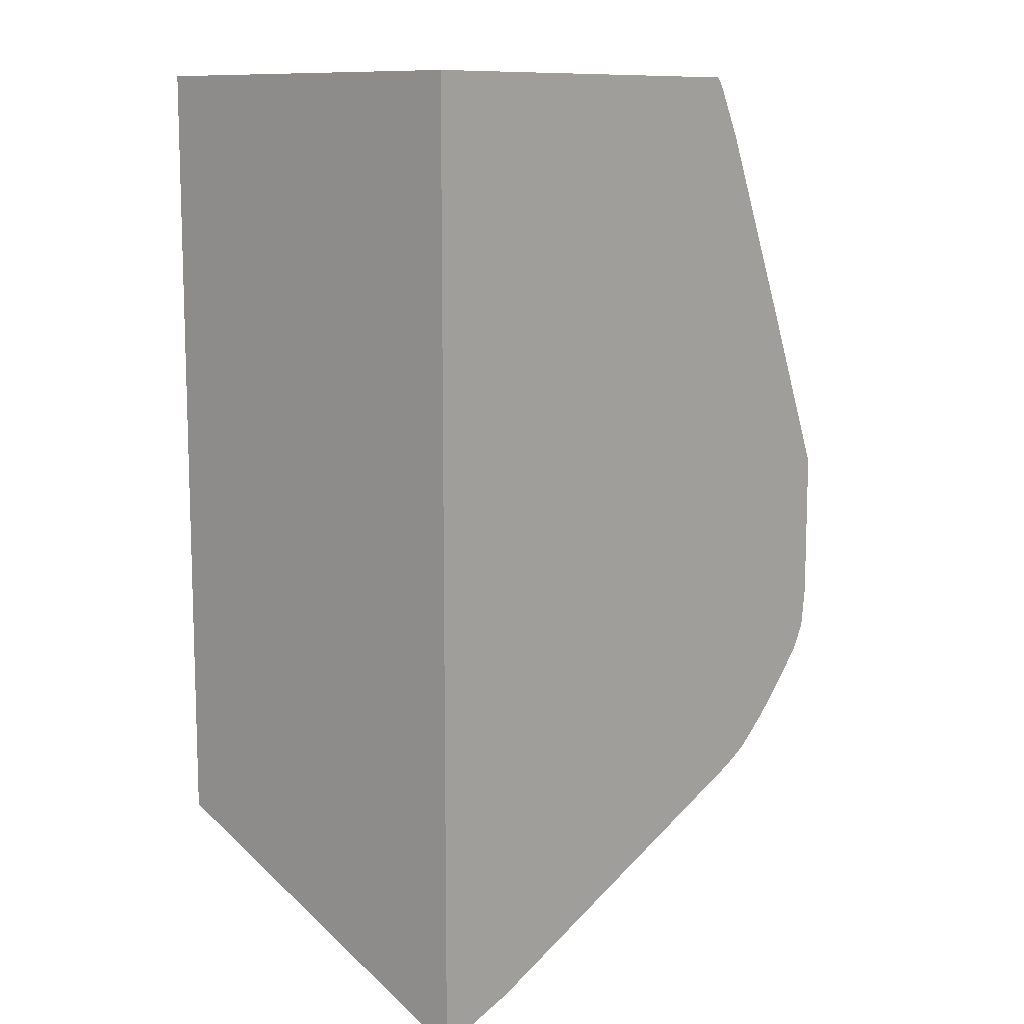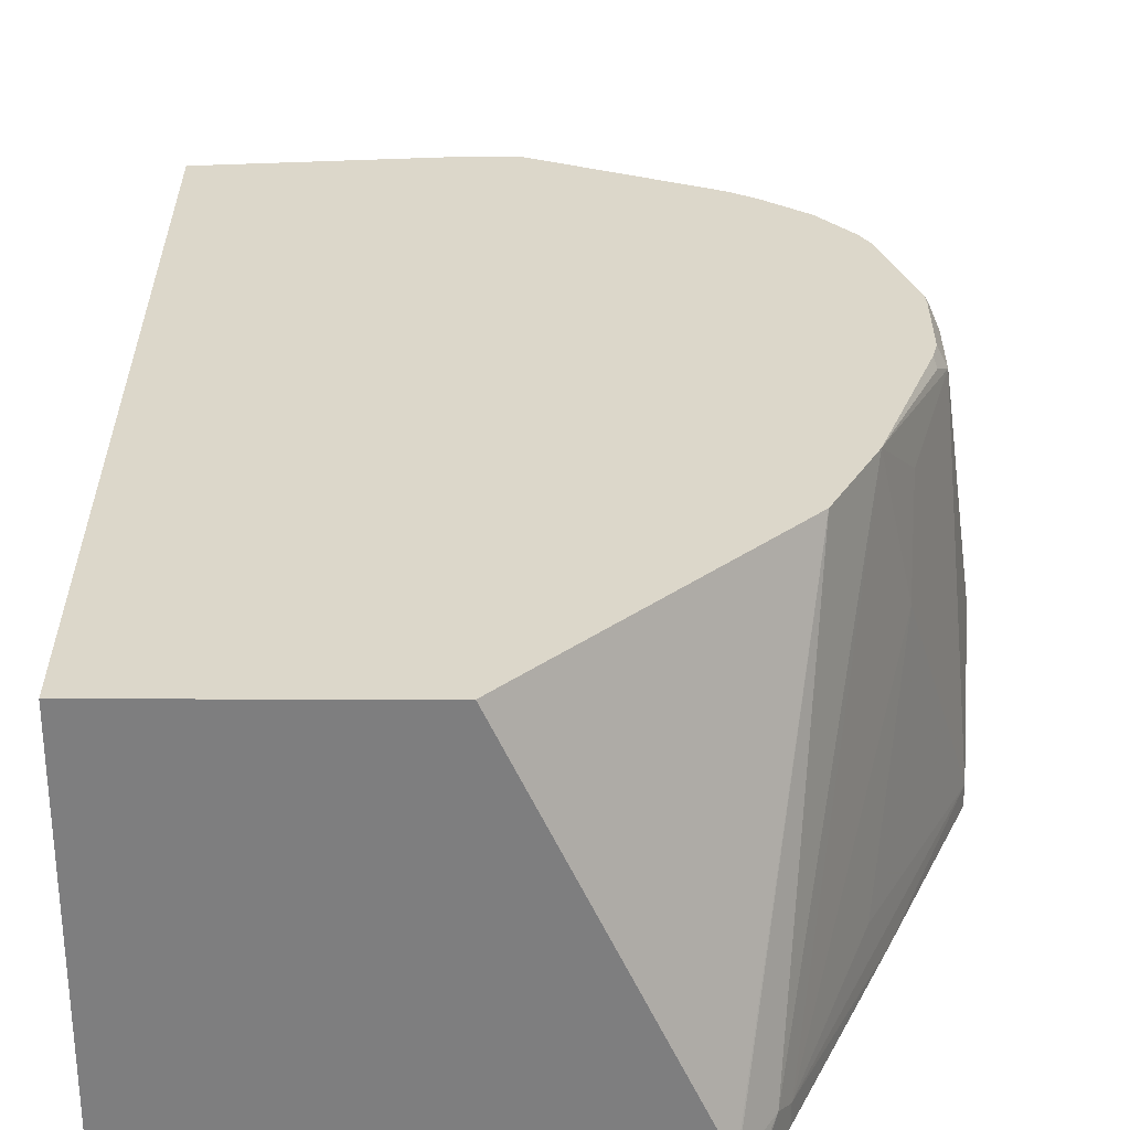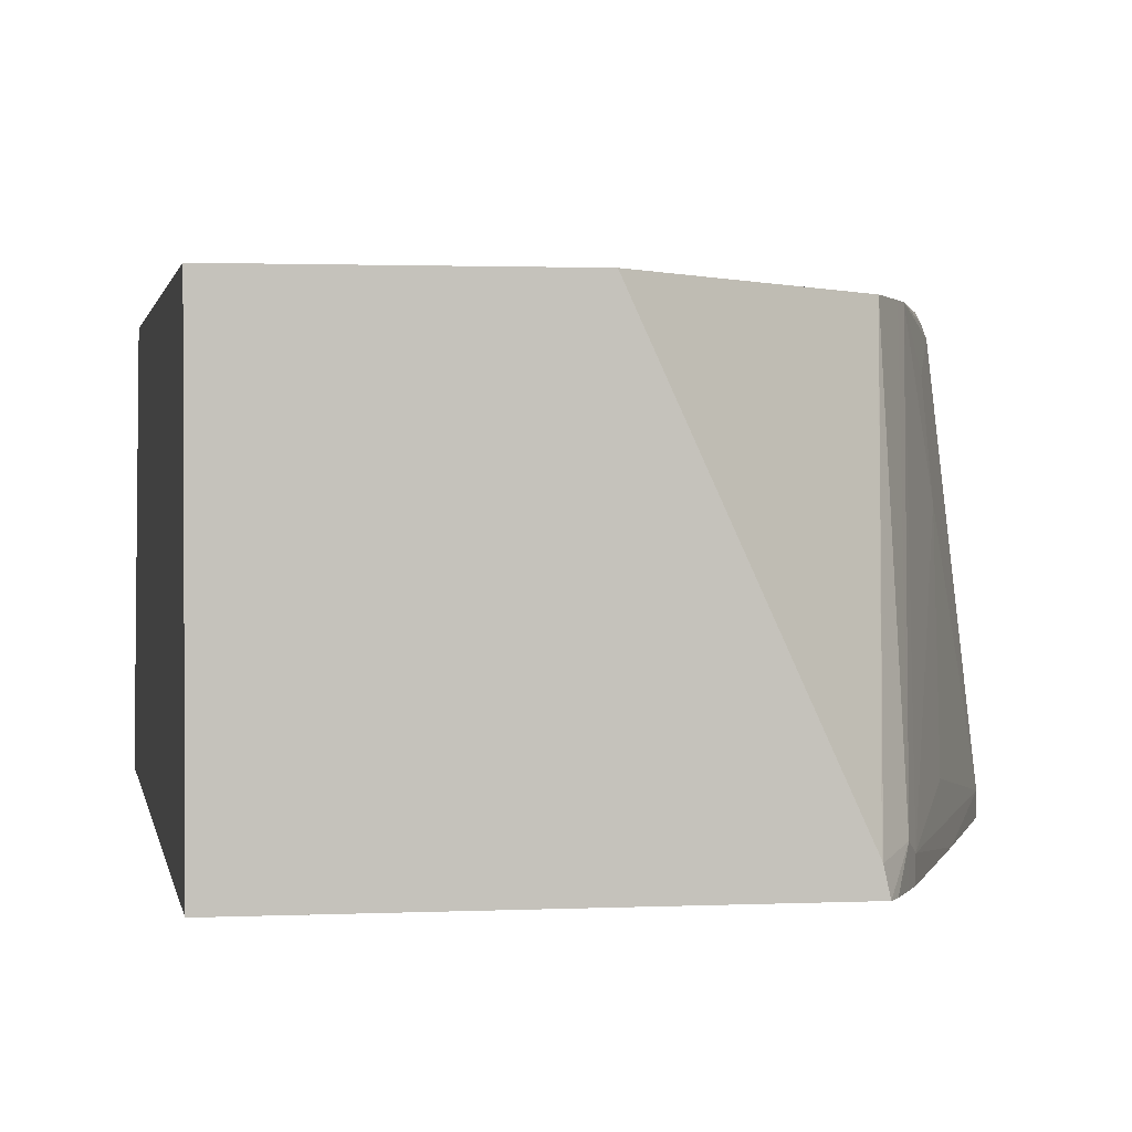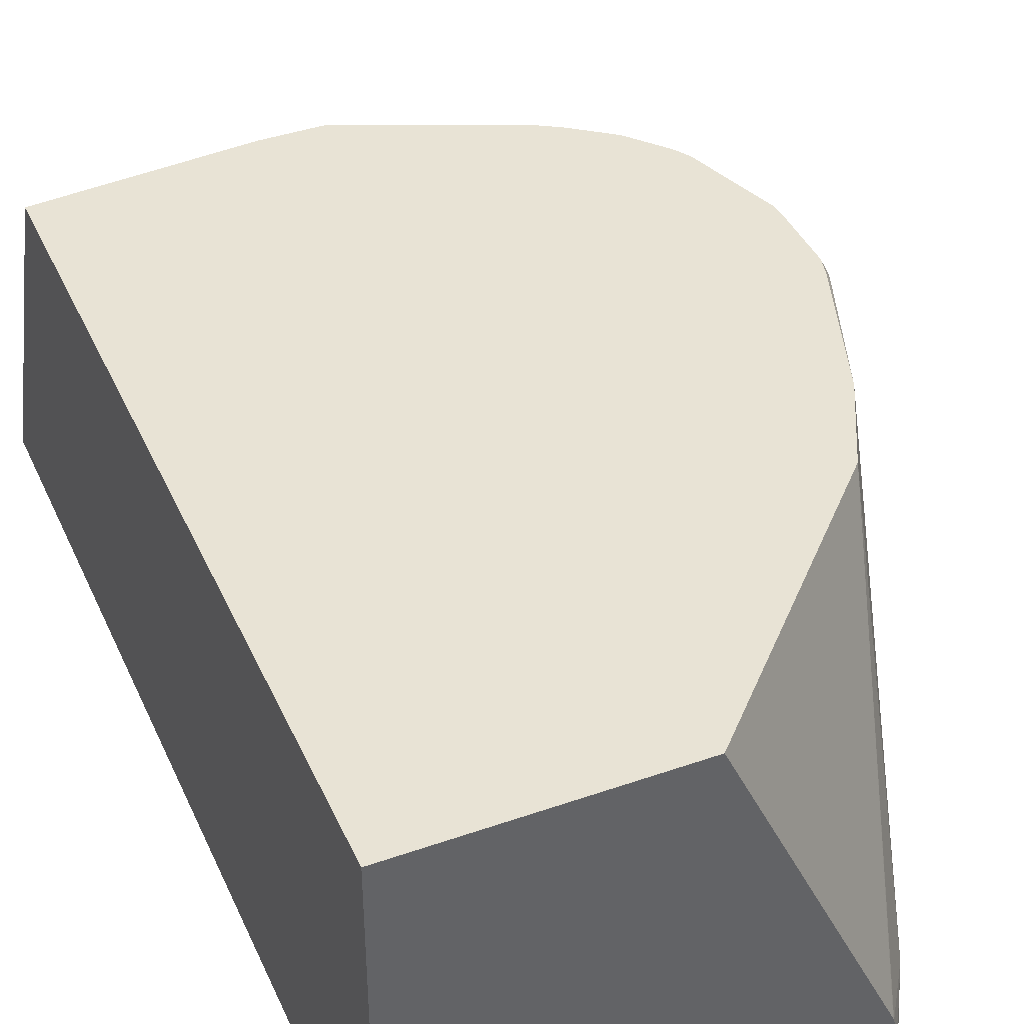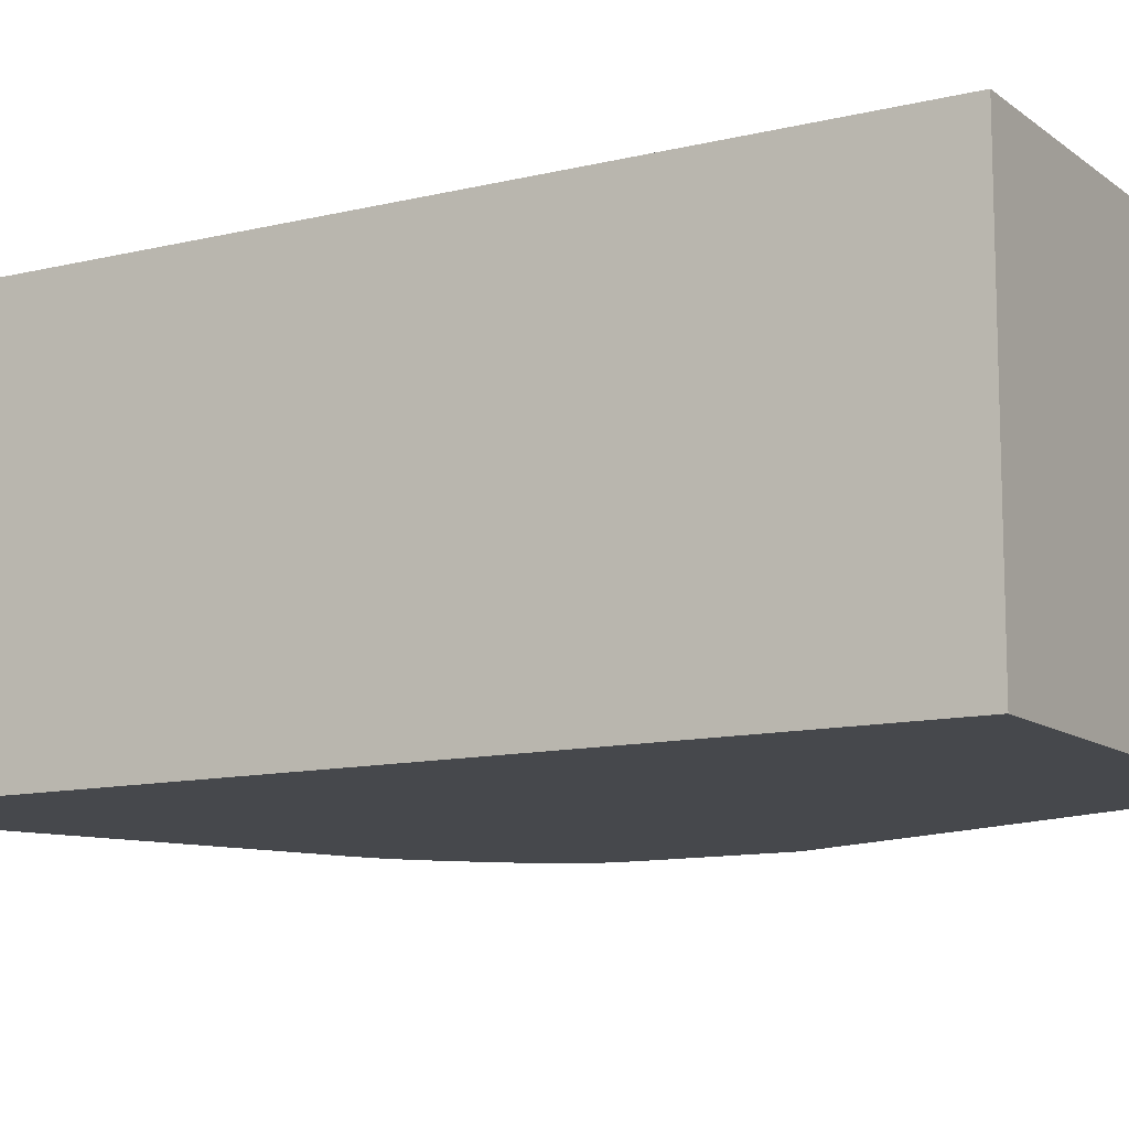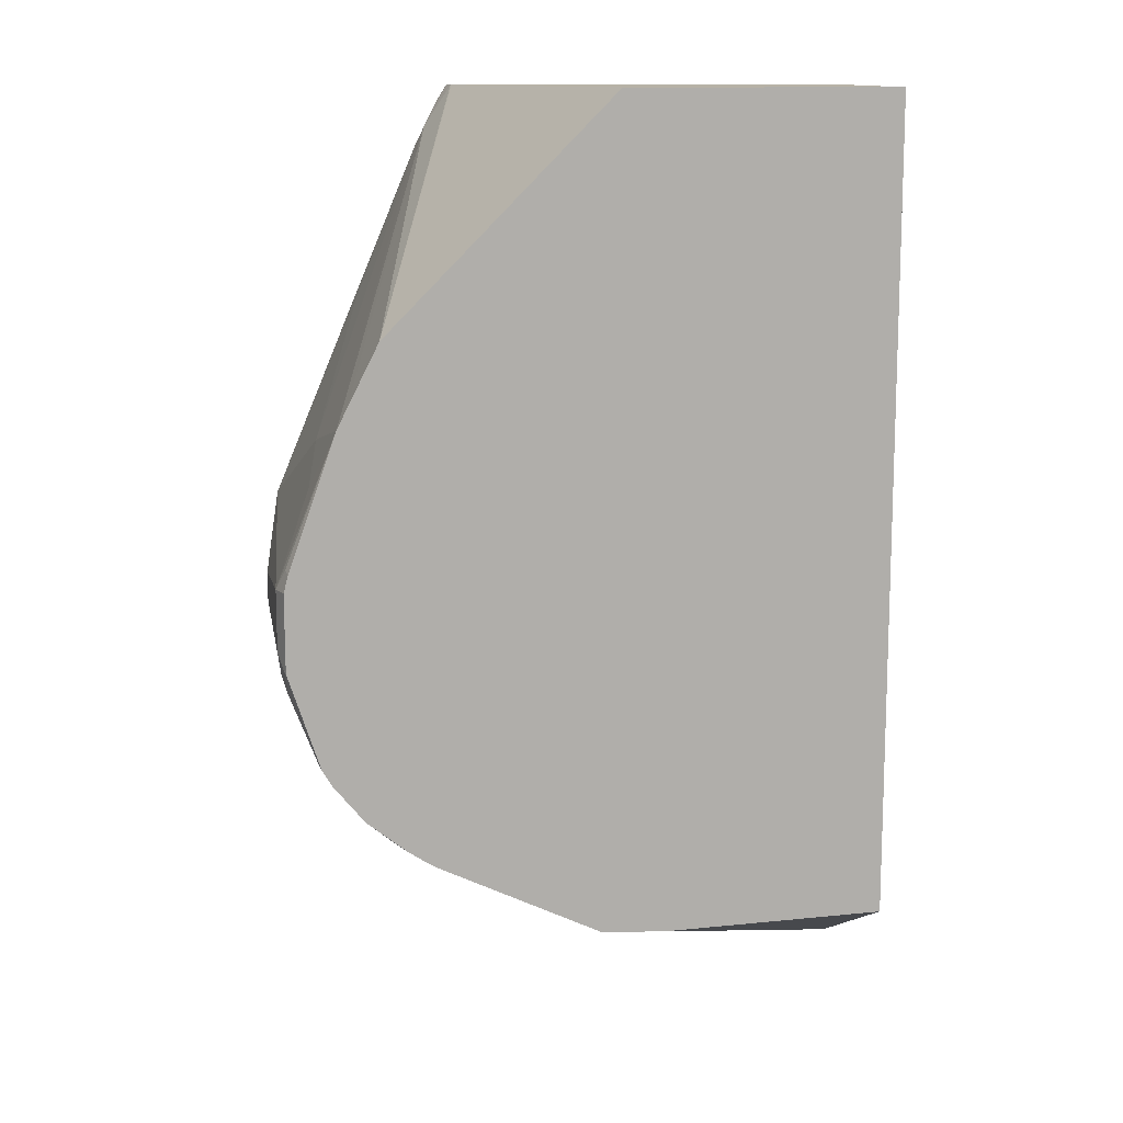
<metadata>
{"format":"obj","ext":"obj","renderer":"f3d","projection":"perspective","resolution":1024,"background":"white","views":[{"elev":10.7,"azim":132.2,"up":"+Y"},{"elev":30.5,"azim":-179.8,"up":"+Z"},{"elev":1.6,"azim":170.3,"up":"+Z"},{"elev":41.1,"azim":157.0,"up":"+Z"},{"elev":-11.4,"azim":120.5,"up":"+Z"},{"elev":12.3,"azim":-1.4,"up":"+Y"}]}
</metadata>
<code>
v -0.2166 -0.4225 -0.1715
v -0.2166 -0.4221 -0.17
v -0.3726 -0.3371 0.04618
v -0.2669 -0.4066 -0.1715
v -0.2166 0.1252 -0.1715
v -0.2166 -0.4205 -0.1654
v -0.3904 -0.3371 -2.108e-05
v -0.3371 -0.3371 0.04618
v -0.4626 -0.2989 0.04618
v -0.4613 -0.3016 0.03548
v -0.4435 -0.3193 -0.0355
v -0.3904 -0.3548 -0.1597
v -0.4798 -0.3178 -0.1715
v -0.4597 0.1252 -0.1715
v -0.2166 0.1252 0.04618
v -0.2166 -0.3264 0.04618
v -0.4673 -0.2965 0.04618
v -0.4731 -0.2957 0.03548
v -0.4553 -0.3134 -0.0355
v -0.4731 -0.3134 -0.1064
v -0.4613 -0.3193 -0.1064
v -0.4877 -0.3139 -0.1715
v -0.4642 0.1183 -0.1715
v -0.4672 0.1124 -0.1656
v -0.4731 0.1005 -0.1537
v -0.4568 0.1252 -0.1585
v -0.3632 0.1252 0.04618
v -0.4723 -0.2937 0.04618
v -0.4849 -0.2897 0.03548
v -0.4909 -0.2957 -0.0355
v -0.4849 -0.3075 -0.1064
v -0.5027 -0.2897 -0.0355
v -0.4958 -0.3095 -0.1715
v -0.4672 0.1124 -0.1715
v -0.4731 0.1005 -0.1715
v -0.479 0.08867 -0.1597
v -0.5145 -0.05325 0.04618
v -0.5086 -0.0414 0.04618
v -0.4968 -0.01776 0.04618
v -0.4909 -0.005962 0.04618
v -0.4563 0.1252 -0.1572
v -0.48 -0.2889 0.04618
v -0.5027 -0.272 0.04618
v -0.5204 -0.272 -0.01775
v -0.5204 -0.2897 -0.1242
v -0.5 -0.307 -0.1715
v -0.479 0.08867 -0.1715
v -0.5264 -0.02371 -0.1715
v -0.5677 -0.1242 -0.1597
v -0.5145 -1.092e-05 -0.1419
v -0.5322 -0.07099 -0.0355
v -0.5322 -0.08874 0.01773
v -0.55 -0.142 0.03548
v -0.5441 -0.1301 0.04138
v -0.5422 -0.1321 0.04618
v -0.5209 -0.2507 0.04618
v -0.5389 -0.2661 -0.1064
v -0.5381 -0.272 -0.1242
v -0.5278 -0.2572 -0.008886
v -0.5204 -0.2897 -0.1715
v -0.5677 -0.1242 -0.1715
v -0.5677 -0.1597 -0.08869
v -0.55 -0.1774 0.03548
v -0.5446 -0.142 0.04618
v -0.5264 -0.2413 0.04618
v -0.5455 -0.2572 -0.1153
v -0.5381 -0.272 -0.1715
v -0.5633 -0.2395 -0.1685
v -0.5562 -0.2523 -0.1715
v -0.5278 -0.2395 0.04435
v -0.5677 -0.2129 -0.1715
v -0.5677 -0.1774 -0.08869
v -0.55 -0.1951 0.01773
v -0.5455 -0.204 0.02659
v -0.5455 -0.1863 0.04435
v -0.5446 -0.1808 0.04618
v -0.5442 -0.1881 0.04618
v -0.5455 -0.2218 -0.008886
v -0.5648 -0.2365 -0.1715
v -0.5628 -0.2405 -0.1715
v -0.5677 -0.2129 -0.1419
v -0.5677 -0.1951 -0.1064
v -0.55 -0.2129 -0.01775
f 36 47 48
f 37 51 52
f 37 52 53
f 37 53 54
f 37 54 55
f 43 56 44
f 44 57 58
f 49 81 82
f 44 56 59
f 44 59 57
f 45 58 67
f 45 67 60
f 45 60 46
f 48 61 49
f 49 61 71
f 49 71 81
f 44 58 45
f 36 51 37
f 29 43 44
f 36 49 50
f 49 82 72
f 25 47 36
f 25 36 37
f 25 37 38
f 25 38 39
f 25 39 40
f 25 40 26
f 26 40 41
f 27 41 40
f 28 42 29
f 29 42 43
f 29 44 32
f 32 45 33
f 32 44 45
f 33 45 46
f 34 47 35
f 36 48 49
f 36 50 51
f 49 72 62
f 63 73 74
f 49 53 52
f 65 75 70
f 66 70 78
f 66 78 68
f 68 78 79
f 68 79 80
f 68 80 69
f 70 75 74
f 70 74 78
f 71 79 81
f 73 82 81
f 73 81 83
f 73 83 78
f 73 78 74
f 75 77 76
f 78 83 79
f 79 83 81
f 25 35 47
f 65 77 75
f 49 62 53
f 63 75 76
f 63 82 73
f 49 52 51
f 49 51 50
f 53 62 72
f 53 72 63
f 53 63 76
f 53 76 64
f 53 64 55
f 53 55 54
f 56 65 59
f 57 59 66
f 57 66 58
f 58 66 68
f 58 68 69
f 58 69 67
f 59 65 70
f 59 70 66
f 63 72 82
f 63 74 75
f 23 35 25
f 14 25 26
f 23 25 24
f 1 16 6
f 1 6 2
f 2 6 3
f 3 7 4
f 3 6 8
f 3 8 16
f 3 16 15
f 1 15 16
f 3 15 27
f 3 40 39
f 3 39 38
f 3 38 37
f 3 37 55
f 3 55 64
f 3 64 76
f 3 76 77
f 3 27 40
f 1 5 15
f 1 14 5
f 1 23 14
f 23 34 35
f 1 2 3
f 1 3 4
f 1 4 13
f 1 13 22
f 1 22 33
f 1 33 46
f 1 46 60
f 1 60 67
f 1 67 69
f 1 69 80
f 1 80 79
f 1 79 71
f 1 71 61
f 1 61 48
f 1 48 47
f 1 34 23
f 3 77 65
f 3 65 56
f 1 47 34
f 3 43 42
f 12 21 13
f 13 21 22
f 14 23 24
f 14 24 25
f 17 28 29
f 17 29 18
f 18 29 32
f 11 21 12
f 18 32 30
f 20 30 32
f 20 32 31
f 20 31 22
f 20 22 21
f 22 31 32
f 3 56 43
f 22 32 33
f 18 30 20
f 11 20 21
f 18 20 19
f 11 18 19
f 3 28 17
f 11 19 20
f 3 42 28
f 3 17 9
f 3 9 10
f 3 10 7
f 4 7 11
f 4 12 13
f 5 14 26
f 5 26 41
f 4 11 12
f 5 41 27
f 10 18 11
f 9 17 18
f 7 10 11
f 9 18 10
f 5 27 15
f 6 16 8

</code>
